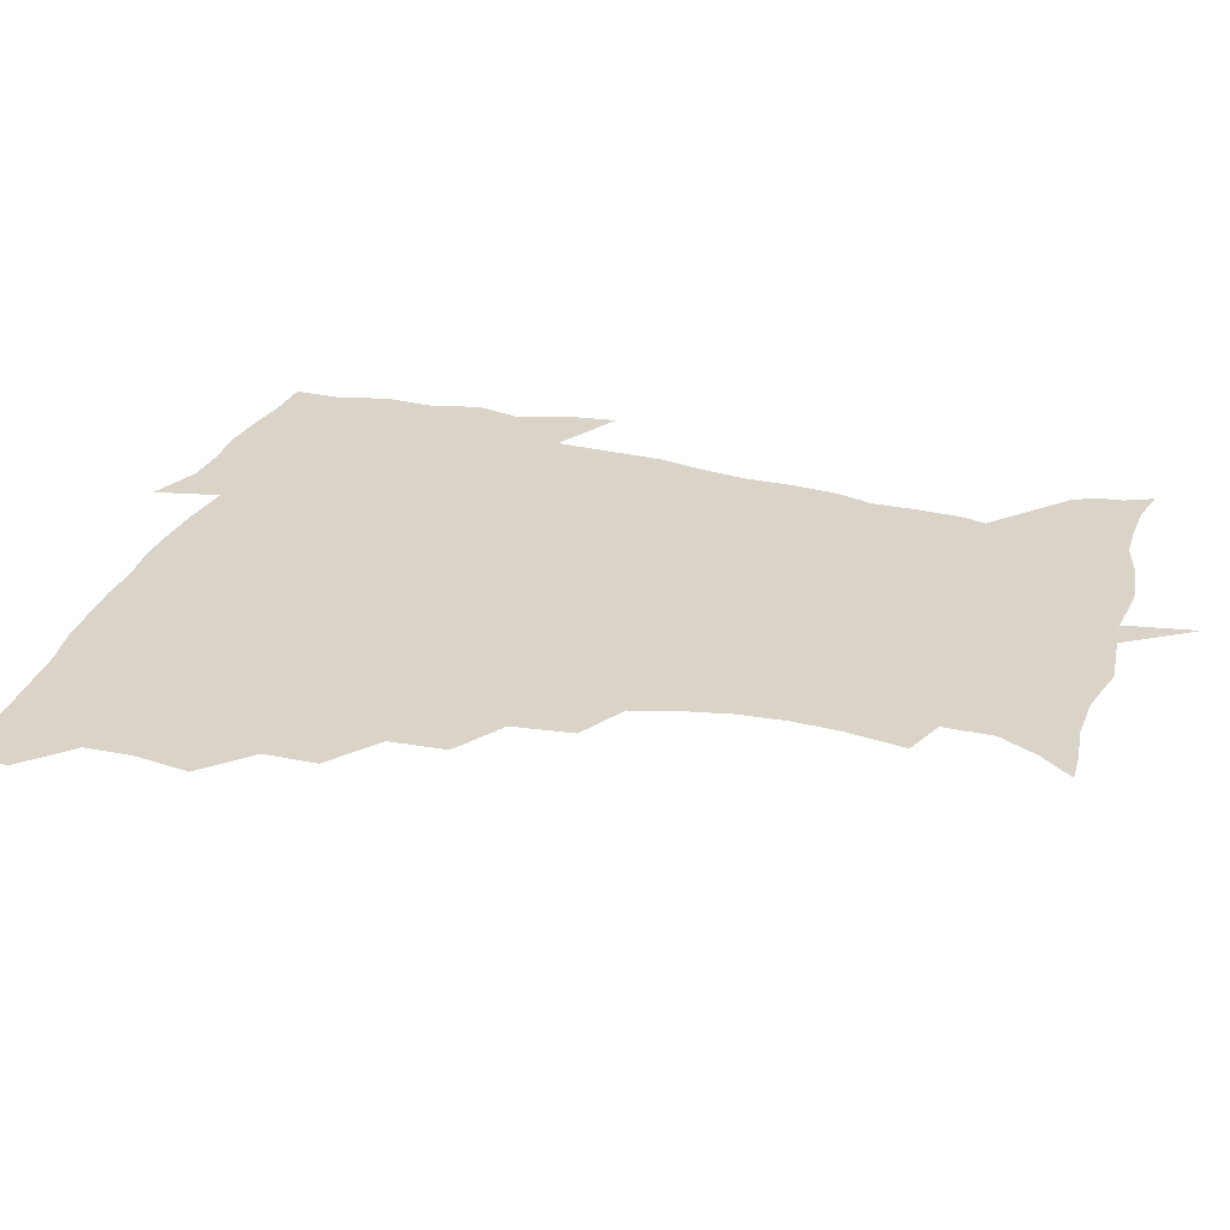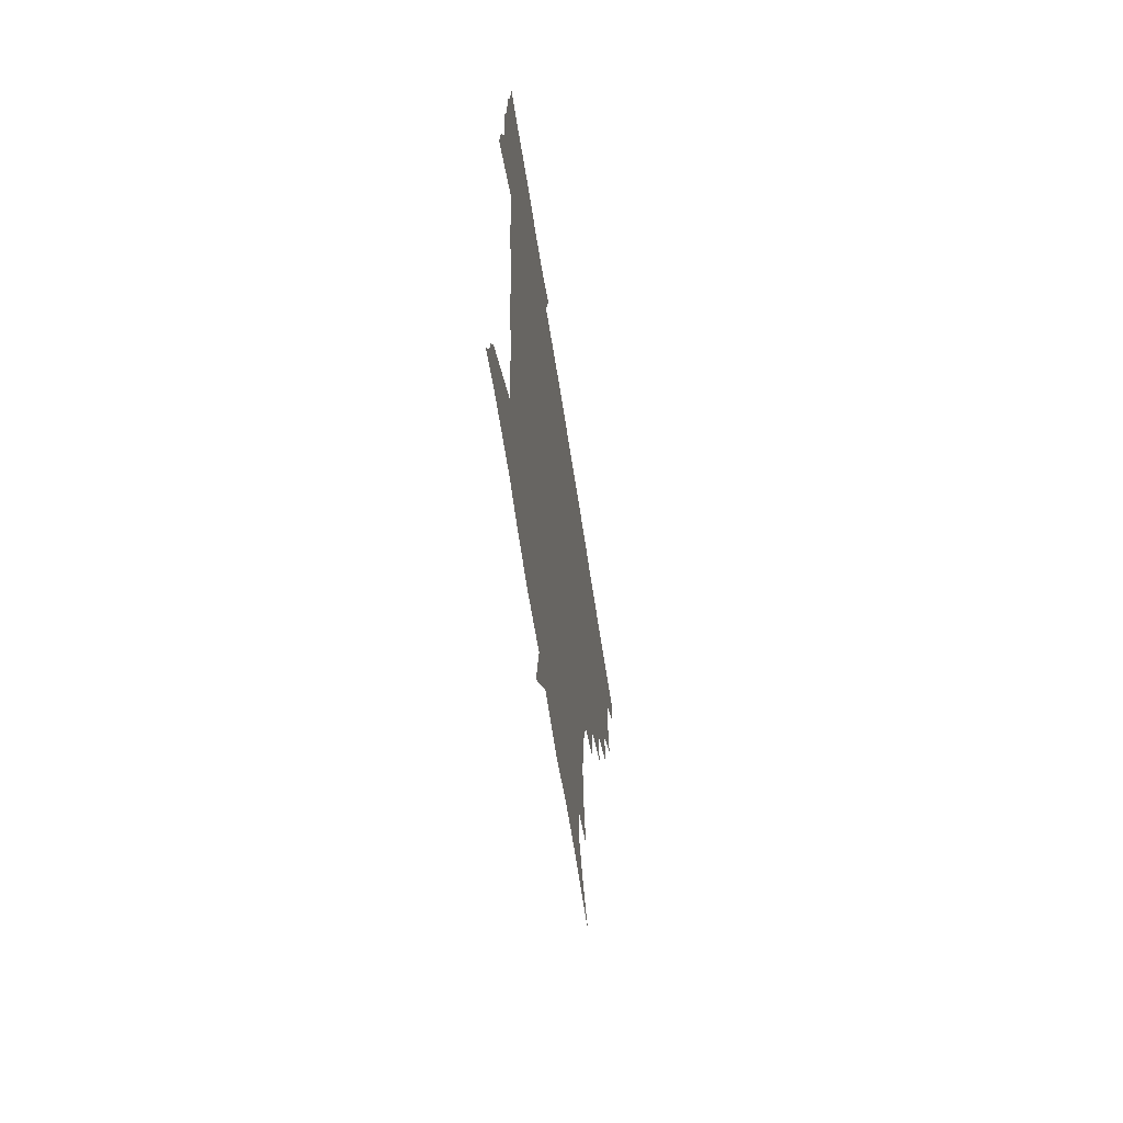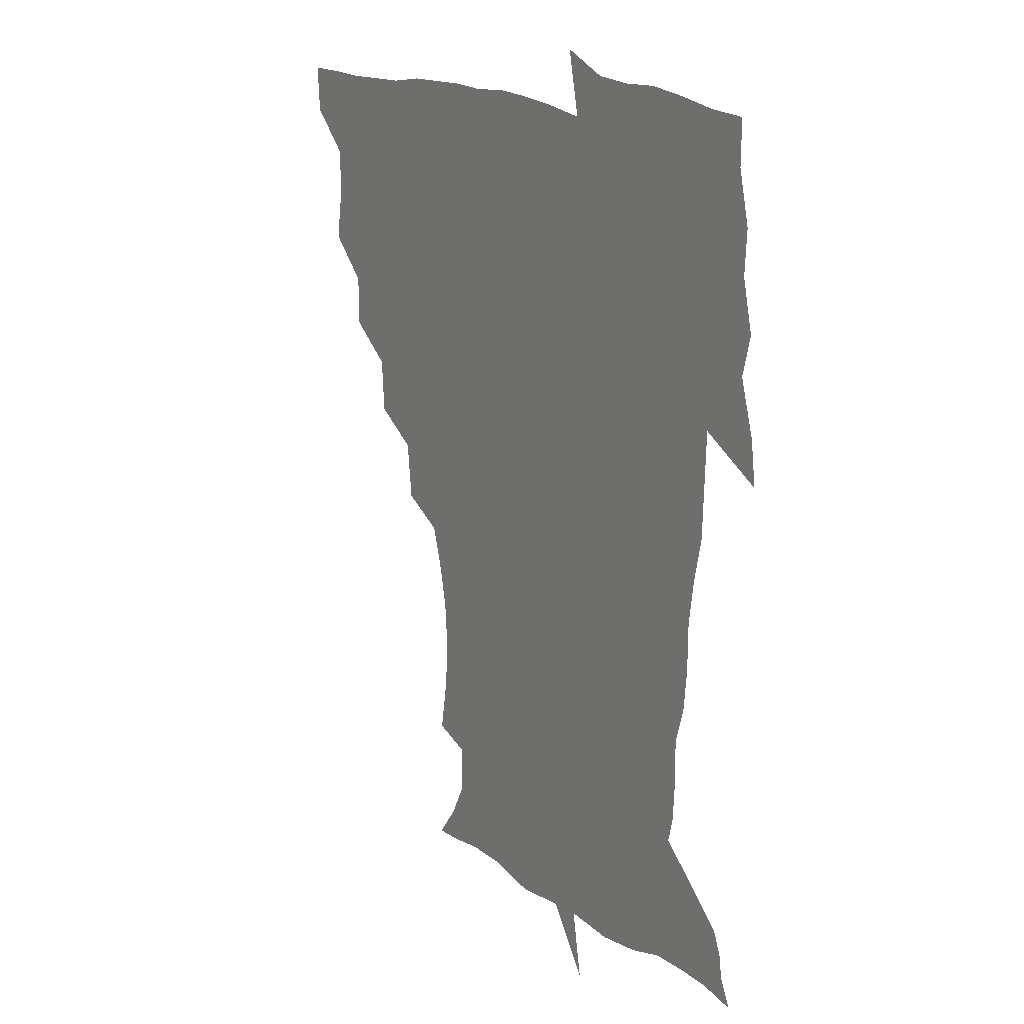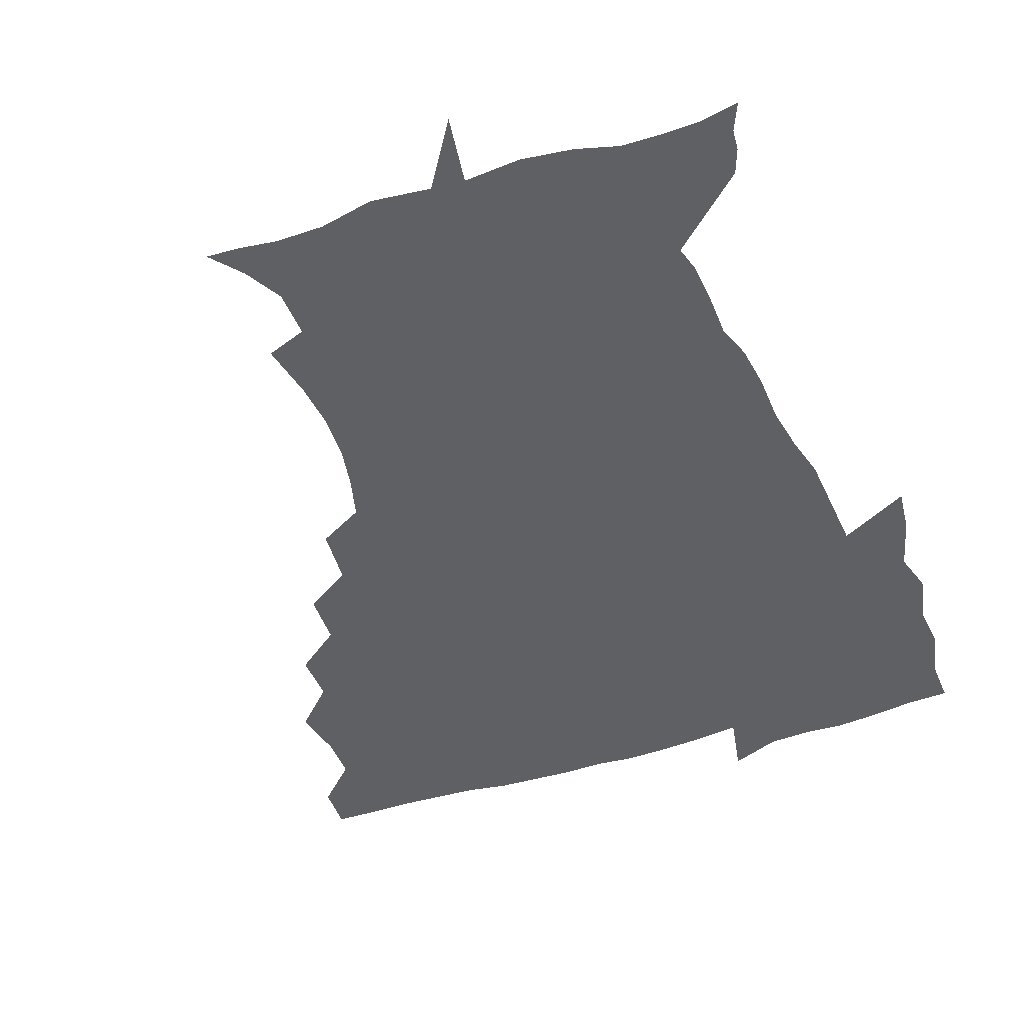
<metadata>
{"format":"obj","ext":"obj","renderer":"f3d","projection":"perspective","resolution":1024,"background":"white","views":[{"elev":28.7,"azim":-72.2,"up":"+Z"},{"elev":-65.3,"azim":98.8,"up":"+Y"},{"elev":17.5,"azim":55.2,"up":"+Y"},{"elev":-43.9,"azim":21.0,"up":"+Z"}]}
</metadata>
<code>
v 452 449.7 0
v 450.9 466.7 0
v 464.6 398.8 0
v 467.7 418.3 0
v 467.3 434.3 0
v 467.2 449.4 0
v 466 466.7 0
v 480 365.2 0
v 479.9 383.4 0
v 483.9 404.3 0
v 483.4 419.9 0
v 482.7 435.2 0
v 482 450.6 0
v 481.6 466.3 0
v 498.6 332.2 0
v 497.4 351.8 0
v 499.3 373.3 0
v 500.3 391.2 0
v 499.8 406.3 0
v 499.1 420.9 0
v 498.7 435.4 0
v 498.3 449.8 0
v 496.7 466.8 0
v 518.7 299.8 0
v 516.4 320.7 0
v 516 342.6 0
v 514.5 359.1 0
v 515.9 378.2 0
v 514.3 391.7 0
v 514.3 406.9 0
v 513.9 421.5 0
v 513.3 435.8 0
v 512.6 450.4 0
v 511.7 467.3 0
v 540.1 205.4 0
v 543.4 225.7 0
v 544.5 242.8 0
v 543.3 259.4 0
v 540.1 274.8 0
v 535.6 290.4 0
v 532.9 310.6 0
v 531.2 328.8 0
v 531 347.7 0
v 530.1 362.8 0
v 529.9 378.6 0
v 529.6 393.1 0
v 529 407.4 0
v 528.5 421.8 0
v 527.9 436.3 0
v 527.2 451.3 0
v 526.5 469.6 0
v 538.7 157.4 0
v 547.7 168.9 0
v 554.8 182.8 0
v 554.8 199.9 0
v 554.9 218.7 0
v 555.7 235.7 0
v 555 251.4 0
v 553.2 265.9 0
v 550.5 280.8 0
v 548.1 298.4 0
v 546.3 315.5 0
v 545.6 333.3 0
v 544.8 348.2 0
v 544.5 364.4 0
v 545.2 380.6 0
v 544.1 393.8 0
v 544.8 408.4 0
v 543.5 422.1 0
v 543.1 436.2 0
v 542 452.2 0
v 540.9 470 0
v 549.8 157.9 0
v 562.2 175 0
v 565.6 190.2 0
v 567.1 209.2 0
v 566.3 223 0
v 567.2 242.3 0
v 566.4 257.9 0
v 565.5 274.4 0
v 562.6 285.7 0
v 561.1 302.9 0
v 560.1 319.6 0
v 559.4 333.9 0
v 559.6 351.8 0
v 558.9 365.8 0
v 559 380.7 0
v 558 393.6 0
v 558.8 408.5 0
v 558.2 422.2 0
v 557.8 436.3 0
v 557 451.5 0
v 555.2 470.4 0
v 564 159.8 0
v 575.1 177.9 0
v 578.7 197 0
v 579 213.3 0
v 579.1 229.7 0
v 578.9 245.5 0
v 578.3 261.2 0
v 577.4 276.6 0
v 575.6 290.3 0
v 574.5 306.2 0
v 573.5 318.7 0
v 573.7 337.1 0
v 573.4 352.1 0
v 572.9 365.6 0
v 573 381.2 0
v 573.3 395.1 0
v 573.1 408.7 0
v 572.4 422.6 0
v 572.3 436.4 0
v 571.9 450.5 0
v 569.6 469.8 0
v 580.9 159.6 0
v 589.6 180.9 0
v 591.2 198 0
v 591.4 214.3 0
v 591.1 229 0
v 590.4 246.7 0
v 590.2 261.8 0
v 590 278.6 0
v 588.7 291.9 0
v 587.7 306 0
v 587.4 321.1 0
v 587.4 338.9 0
v 587.4 353.6 0
v 587.4 366.9 0
v 587.2 380.5 0
v 587.5 395.4 0
v 587.3 408.9 0
v 587.6 422.7 0
v 587.2 436.3 0
v 586 451.6 0
v 583.6 471 0
v 600.2 155.5 0
v 603.5 180.2 0
v 604.1 200 0
v 604.1 215.7 0
v 603.9 232.2 0
v 603.3 244.9 0
v 602.2 261.7 0
v 602.5 280.1 0
v 601.9 293.4 0
v 601.3 307.5 0
v 601.3 323.8 0
v 601.2 338.9 0
v 601.2 352.2 0
v 601.3 367.1 0
v 601.7 381.9 0
v 601.8 395.6 0
v 601.9 409.2 0
v 602.1 422.9 0
v 601.6 437.2 0
v 600.4 452.8 0
v 598.3 470.3 0
v 621.1 157.8 0
v 617.6 183.3 0
v 616.9 201 0
v 616.7 218.8 0
v 616.5 233 0
v 616.3 247.3 0
v 615.4 260.7 0
v 614.8 280.2 0
v 614.8 294.5 0
v 615 309.1 0
v 614.7 324.2 0
v 614.8 339.7 0
v 615 352.5 0
v 615.4 369 0
v 615.5 382.1 0
v 615.9 396.8 0
v 616.2 409.6 0
v 616.6 423.1 0
v 616.3 437.4 0
v 615.4 452.6 0
v 613.9 468.9 0
v 637.2 133.6 0
v 632.8 158.8 0
v 631.5 181.1 0
v 629.8 201 0
v 628.9 218 0
v 628.6 234.2 0
v 628.8 249.1 0
v 628.5 262.5 0
v 627.5 280.5 0
v 627.8 294.2 0
v 627.9 311 0
v 628.4 324.3 0
v 628.5 338.8 0
v 628.8 353.8 0
v 628.7 369.4 0
v 629.3 382.1 0
v 629.6 395.9 0
v 630.1 409.8 0
v 630.4 423.3 0
v 631.4 436.9 0
v 631.8 450.6 0
v 630.8 466.5 0
v 625.9 489.4 0
v 652.7 157.2 0
v 645.6 182.2 0
v 643 200.2 0
v 641.6 216.4 0
v 640.7 232.7 0
v 640.7 249 0
v 641 263 0
v 640.3 279.8 0
v 641.2 293.2 0
v 641.5 308.1 0
v 642 322.6 0
v 642.5 337 0
v 642.3 353.7 0
v 642.5 368.3 0
v 643 381.8 0
v 643.8 394.8 0
v 643.9 409.8 0
v 644.5 422.9 0
v 645.4 437.2 0
v 645.6 450.8 0
v 645.4 465.3 0
v 643.6 481.8 0
v 670.6 159.5 0
v 660.9 180.8 0
v 656.5 198.4 0
v 653.6 215.9 0
v 653.1 230.2 0
v 652.5 247.2 0
v 653.1 261.6 0
v 653.6 276.1 0
v 654.2 291.1 0
v 655 305.5 0
v 655.8 319.9 0
v 656.3 334.7 0
v 655.9 352 0
v 656.1 367.4 0
v 656.7 381.4 0
v 657.1 396.6 0
v 657.5 410.1 0
v 658.3 423.9 0
v 658.9 437.3 0
v 659.4 450.7 0
v 659.7 464.8 0
v 658.5 480.7 0
v 685.2 163.8 0
v 675.1 180.7 0
v 670.6 196 0
v 666.5 212.2 0
v 664.7 227.6 0
v 664.6 243.2 0
v 665.5 257.2 0
v 666.3 271.9 0
v 667.3 286.7 0
v 668 302.2 0
v 668.1 319.4 0
v 669.5 333.7 0
v 670.9 348.2 0
v 670.6 364.9 0
v 669.9 381.8 0
v 670.2 396 0
v 670.8 409.7 0
v 671.3 424 0
v 672.2 437.2 0
v 673.1 450.6 0
v 674 464.2 0
v 673.1 481.3 0
v 699.5 164.1 0
v 689.5 179.1 0
v 686.5 190.7 0
v 679.4 208.4 0
v 676.8 221.6 0
v 677.2 235.8 0
v 677.2 251.8 0
v 678.3 266.4 0
v 681 279.4 0
v 680.9 296.9 0
v 682.5 312 0
v 684.6 326.9 0
v 685.7 343.3 0
v 685.1 361.7 0
v 684.1 379.5 0
v 684.5 393.7 0
v 683.7 409.1 0
v 684.6 422.8 0
v 685 437.1 0
v 686.4 450.1 0
v 687.7 463.4 0
v 688.5 479.6 0
v 712.2 163.8 0
v 704.8 175.9 0
v 701.2 186.4 0
v 697.8 197.1 0
v 690 212.5 0
v 692.2 221.7 0
v 693 235.8 0
v 692.8 252.5 0
v 696.7 265 0
v 698.3 280.6 0
v 698.4 298.6 0
v 700.8 314.8 0
v 704.2 330.6 0
v 705 349.7 0
v 705.8 369.7 0
v 701.3 388.3 0
v 699.6 404.5 0
v 697.7 421.1 0
v 698.3 435.1 0
v 699 449.1 0
v 701.6 462.4 0
v 703.9 477 0
v 726 161 0
v 721.4 171 0
v 720.5 178.6 0
v 716.9 187.7 0
v 730.7 355.9 0
v 728.6 372.2 0
v 722.8 391.9 0
v 726.5 406.6 0
v 722.2 425.2 0
v 723.2 441.3 0
v 718.8 460.1 0
v 718.9 476.1 0
v 721 496 0
f 5 6 1
f 1 6 2
f 6 7 2
f 9 10 3
f 3 10 4
f 10 11 4
f 4 11 5
f 11 12 5
f 5 12 6
f 12 13 6
f 6 13 7
f 13 14 7
f 16 17 8
f 8 17 9
f 17 18 9
f 9 18 10
f 18 19 10
f 10 19 11
f 19 20 11
f 11 20 12
f 20 21 12
f 12 21 13
f 21 22 13
f 13 22 14
f 22 23 14
f 25 26 15
f 15 26 16
f 26 27 16
f 16 27 17
f 27 28 17
f 17 28 18
f 28 29 18
f 18 29 19
f 29 30 19
f 19 30 20
f 30 31 20
f 20 31 21
f 31 32 21
f 21 32 22
f 32 33 22
f 22 33 23
f 33 34 23
f 40 41 24
f 24 41 25
f 41 42 25
f 25 42 26
f 42 43 26
f 26 43 27
f 43 44 27
f 27 44 28
f 44 45 28
f 28 45 29
f 45 46 29
f 29 46 30
f 46 47 30
f 30 47 31
f 47 48 31
f 31 48 32
f 48 49 32
f 32 49 33
f 49 50 33
f 33 50 34
f 50 51 34
f 55 56 35
f 35 56 36
f 56 57 36
f 36 57 37
f 57 58 37
f 37 58 38
f 58 59 38
f 38 59 39
f 59 60 39
f 39 60 40
f 60 61 40
f 40 61 41
f 61 62 41
f 41 62 42
f 62 63 42
f 42 63 43
f 63 64 43
f 43 64 44
f 64 65 44
f 44 65 45
f 65 66 45
f 45 66 46
f 66 67 46
f 46 67 47
f 67 68 47
f 47 68 48
f 68 69 48
f 48 69 49
f 69 70 49
f 49 70 50
f 70 71 50
f 50 71 51
f 71 72 51
f 52 73 53
f 73 74 53
f 53 74 54
f 74 75 54
f 54 75 55
f 75 76 55
f 55 76 56
f 76 77 56
f 56 77 57
f 77 78 57
f 57 78 58
f 78 79 58
f 58 79 59
f 79 80 59
f 59 80 60
f 80 81 60
f 60 81 61
f 81 82 61
f 61 82 62
f 82 83 62
f 62 83 63
f 83 84 63
f 63 84 64
f 84 85 64
f 64 85 65
f 85 86 65
f 65 86 66
f 86 87 66
f 66 87 67
f 87 88 67
f 67 88 68
f 88 89 68
f 68 89 69
f 89 90 69
f 69 90 70
f 90 91 70
f 70 91 71
f 91 92 71
f 71 92 72
f 92 93 72
f 73 94 74
f 94 95 74
f 74 95 75
f 95 96 75
f 75 96 76
f 96 97 76
f 76 97 77
f 97 98 77
f 77 98 78
f 98 99 78
f 78 99 79
f 99 100 79
f 79 100 80
f 100 101 80
f 80 101 81
f 101 102 81
f 81 102 82
f 102 103 82
f 82 103 83
f 103 104 83
f 83 104 84
f 104 105 84
f 84 105 85
f 105 106 85
f 85 106 86
f 106 107 86
f 86 107 87
f 107 108 87
f 87 108 88
f 108 109 88
f 88 109 89
f 109 110 89
f 89 110 90
f 110 111 90
f 90 111 91
f 111 112 91
f 91 112 92
f 112 113 92
f 92 113 93
f 113 114 93
f 94 115 95
f 115 116 95
f 95 116 96
f 116 117 96
f 96 117 97
f 117 118 97
f 97 118 98
f 118 119 98
f 98 119 99
f 119 120 99
f 99 120 100
f 120 121 100
f 100 121 101
f 121 122 101
f 101 122 102
f 122 123 102
f 102 123 103
f 123 124 103
f 103 124 104
f 124 125 104
f 104 125 105
f 125 126 105
f 105 126 106
f 126 127 106
f 106 127 107
f 127 128 107
f 107 128 108
f 128 129 108
f 108 129 109
f 129 130 109
f 109 130 110
f 130 131 110
f 110 131 111
f 131 132 111
f 111 132 112
f 132 133 112
f 112 133 113
f 133 134 113
f 113 134 114
f 134 135 114
f 115 136 116
f 136 137 116
f 116 137 117
f 137 138 117
f 117 138 118
f 138 139 118
f 118 139 119
f 139 140 119
f 119 140 120
f 140 141 120
f 120 141 121
f 141 142 121
f 121 142 122
f 142 143 122
f 122 143 123
f 143 144 123
f 123 144 124
f 144 145 124
f 124 145 125
f 145 146 125
f 125 146 126
f 146 147 126
f 126 147 127
f 147 148 127
f 127 148 128
f 148 149 128
f 128 149 129
f 149 150 129
f 129 150 130
f 150 151 130
f 130 151 131
f 151 152 131
f 131 152 132
f 152 153 132
f 132 153 133
f 153 154 133
f 133 154 134
f 154 155 134
f 134 155 135
f 155 156 135
f 136 157 137
f 157 158 137
f 137 158 138
f 158 159 138
f 138 159 139
f 159 160 139
f 139 160 140
f 160 161 140
f 140 161 141
f 161 162 141
f 141 162 142
f 162 163 142
f 142 163 143
f 163 164 143
f 143 164 144
f 164 165 144
f 144 165 145
f 165 166 145
f 145 166 146
f 166 167 146
f 146 167 147
f 167 168 147
f 147 168 148
f 168 169 148
f 148 169 149
f 169 170 149
f 149 170 150
f 170 171 150
f 150 171 151
f 171 172 151
f 151 172 152
f 172 173 152
f 152 173 153
f 173 174 153
f 153 174 154
f 174 175 154
f 154 175 155
f 175 176 155
f 155 176 156
f 176 177 156
f 178 179 157
f 157 179 158
f 179 180 158
f 158 180 159
f 180 181 159
f 159 181 160
f 181 182 160
f 160 182 161
f 182 183 161
f 161 183 162
f 183 184 162
f 162 184 163
f 184 185 163
f 163 185 164
f 185 186 164
f 164 186 165
f 186 187 165
f 165 187 166
f 187 188 166
f 166 188 167
f 188 189 167
f 167 189 168
f 189 190 168
f 168 190 169
f 190 191 169
f 169 191 170
f 191 192 170
f 170 192 171
f 192 193 171
f 171 193 172
f 193 194 172
f 172 194 173
f 194 195 173
f 173 195 174
f 195 196 174
f 174 196 175
f 196 197 175
f 175 197 176
f 197 198 176
f 176 198 177
f 198 199 177
f 179 201 180
f 201 202 180
f 180 202 181
f 202 203 181
f 181 203 182
f 203 204 182
f 182 204 183
f 204 205 183
f 183 205 184
f 205 206 184
f 184 206 185
f 206 207 185
f 185 207 186
f 207 208 186
f 186 208 187
f 208 209 187
f 187 209 188
f 209 210 188
f 188 210 189
f 210 211 189
f 189 211 190
f 211 212 190
f 190 212 191
f 212 213 191
f 191 213 192
f 213 214 192
f 192 214 193
f 214 215 193
f 193 215 194
f 215 216 194
f 194 216 195
f 216 217 195
f 195 217 196
f 217 218 196
f 196 218 197
f 218 219 197
f 197 219 198
f 219 220 198
f 198 220 199
f 220 221 199
f 199 221 200
f 221 222 200
f 201 223 202
f 223 224 202
f 202 224 203
f 224 225 203
f 203 225 204
f 225 226 204
f 204 226 205
f 226 227 205
f 205 227 206
f 227 228 206
f 206 228 207
f 228 229 207
f 207 229 208
f 229 230 208
f 208 230 209
f 230 231 209
f 209 231 210
f 231 232 210
f 210 232 211
f 232 233 211
f 211 233 212
f 233 234 212
f 212 234 213
f 234 235 213
f 213 235 214
f 235 236 214
f 214 236 215
f 236 237 215
f 215 237 216
f 237 238 216
f 216 238 217
f 238 239 217
f 217 239 218
f 239 240 218
f 218 240 219
f 240 241 219
f 219 241 220
f 241 242 220
f 220 242 221
f 242 243 221
f 221 243 222
f 243 244 222
f 223 245 224
f 245 246 224
f 224 246 225
f 246 247 225
f 225 247 226
f 247 248 226
f 226 248 227
f 248 249 227
f 227 249 228
f 249 250 228
f 228 250 229
f 250 251 229
f 229 251 230
f 251 252 230
f 230 252 231
f 252 253 231
f 231 253 232
f 253 254 232
f 232 254 233
f 254 255 233
f 233 255 234
f 255 256 234
f 234 256 235
f 256 257 235
f 235 257 236
f 257 258 236
f 236 258 237
f 258 259 237
f 237 259 238
f 259 260 238
f 238 260 239
f 260 261 239
f 239 261 240
f 261 262 240
f 240 262 241
f 262 263 241
f 241 263 242
f 263 264 242
f 242 264 243
f 264 265 243
f 243 265 244
f 265 266 244
f 245 267 246
f 267 268 246
f 246 268 247
f 268 269 247
f 247 269 248
f 269 270 248
f 248 270 249
f 270 271 249
f 249 271 250
f 271 272 250
f 250 272 251
f 272 273 251
f 251 273 252
f 273 274 252
f 252 274 253
f 274 275 253
f 253 275 254
f 275 276 254
f 254 276 255
f 276 277 255
f 255 277 256
f 277 278 256
f 256 278 257
f 278 279 257
f 257 279 258
f 279 280 258
f 258 280 259
f 280 281 259
f 259 281 260
f 281 282 260
f 260 282 261
f 282 283 261
f 261 283 262
f 283 284 262
f 262 284 263
f 284 285 263
f 263 285 264
f 285 286 264
f 264 286 265
f 286 287 265
f 265 287 266
f 287 288 266
f 267 289 268
f 289 290 268
f 268 290 269
f 290 291 269
f 269 291 270
f 291 292 270
f 270 292 271
f 292 293 271
f 271 293 272
f 293 294 272
f 272 294 273
f 294 295 273
f 273 295 274
f 295 296 274
f 274 296 275
f 296 297 275
f 275 297 276
f 297 298 276
f 276 298 277
f 298 299 277
f 277 299 278
f 299 300 278
f 278 300 279
f 300 301 279
f 279 301 280
f 301 302 280
f 280 302 281
f 302 303 281
f 281 303 282
f 303 304 282
f 282 304 283
f 304 305 283
f 283 305 284
f 305 306 284
f 284 306 285
f 306 307 285
f 285 307 286
f 307 308 286
f 286 308 287
f 308 309 287
f 287 309 288
f 309 310 288
f 289 311 290
f 311 312 290
f 290 312 291
f 312 313 291
f 291 313 292
f 313 314 292
f 292 314 293
f 303 315 304
f 315 316 304
f 304 316 305
f 316 317 305
f 305 317 306
f 317 318 306
f 306 318 307
f 318 319 307
f 307 319 308
f 319 320 308
f 308 320 309
f 320 321 309
f 309 321 310
f 321 322 310

</code>
